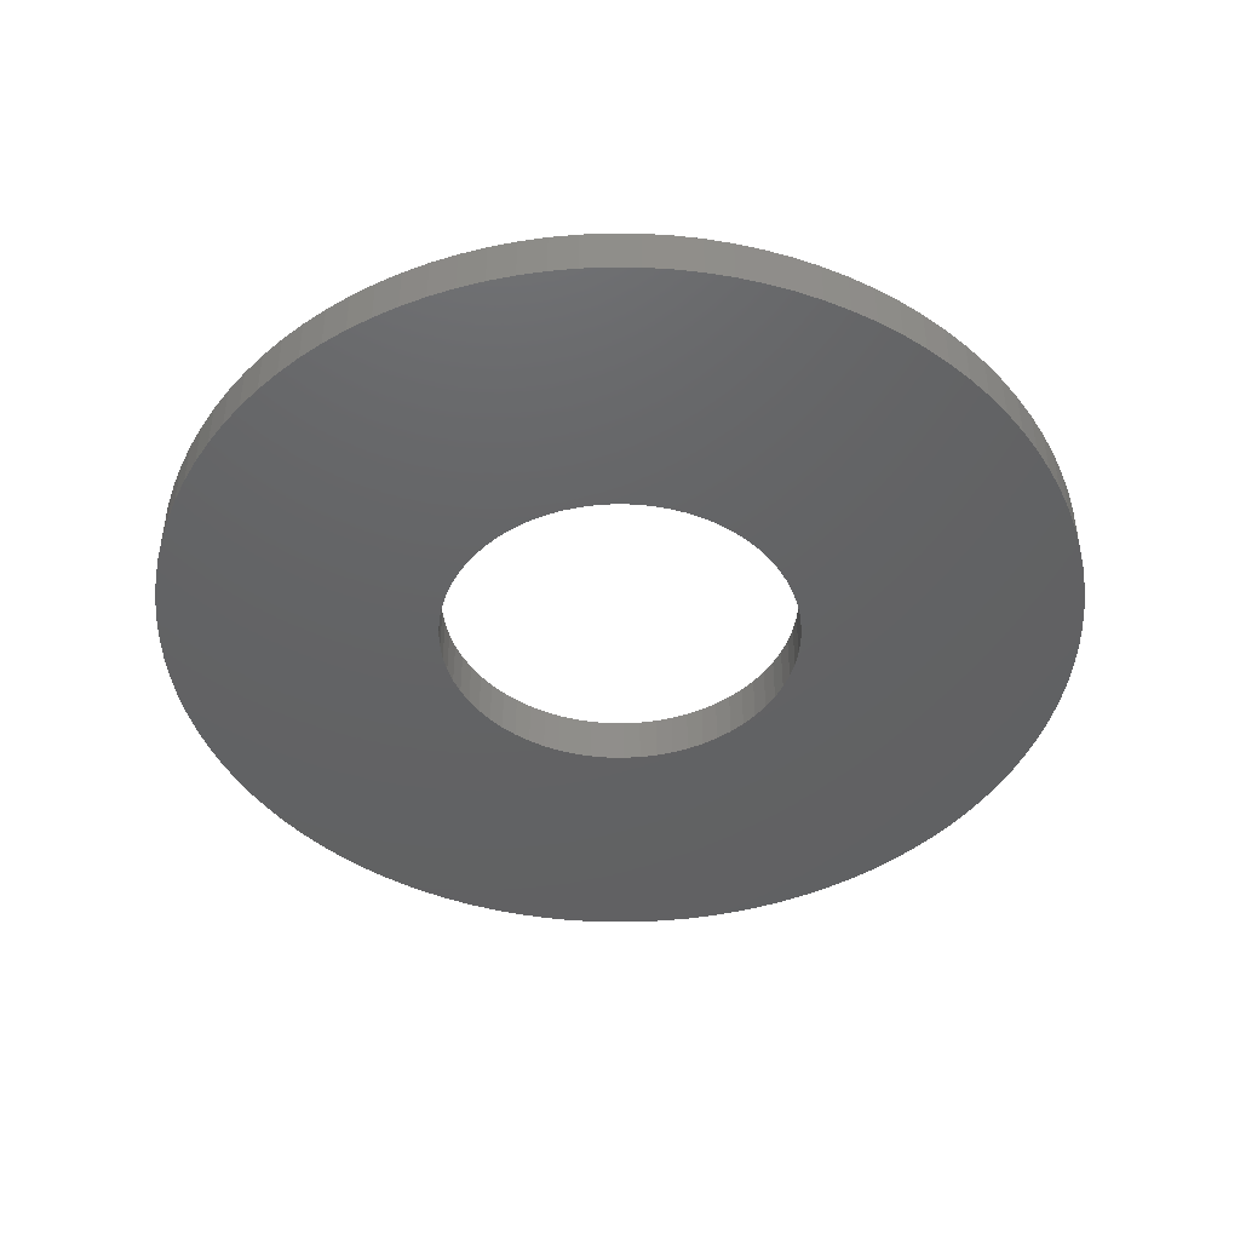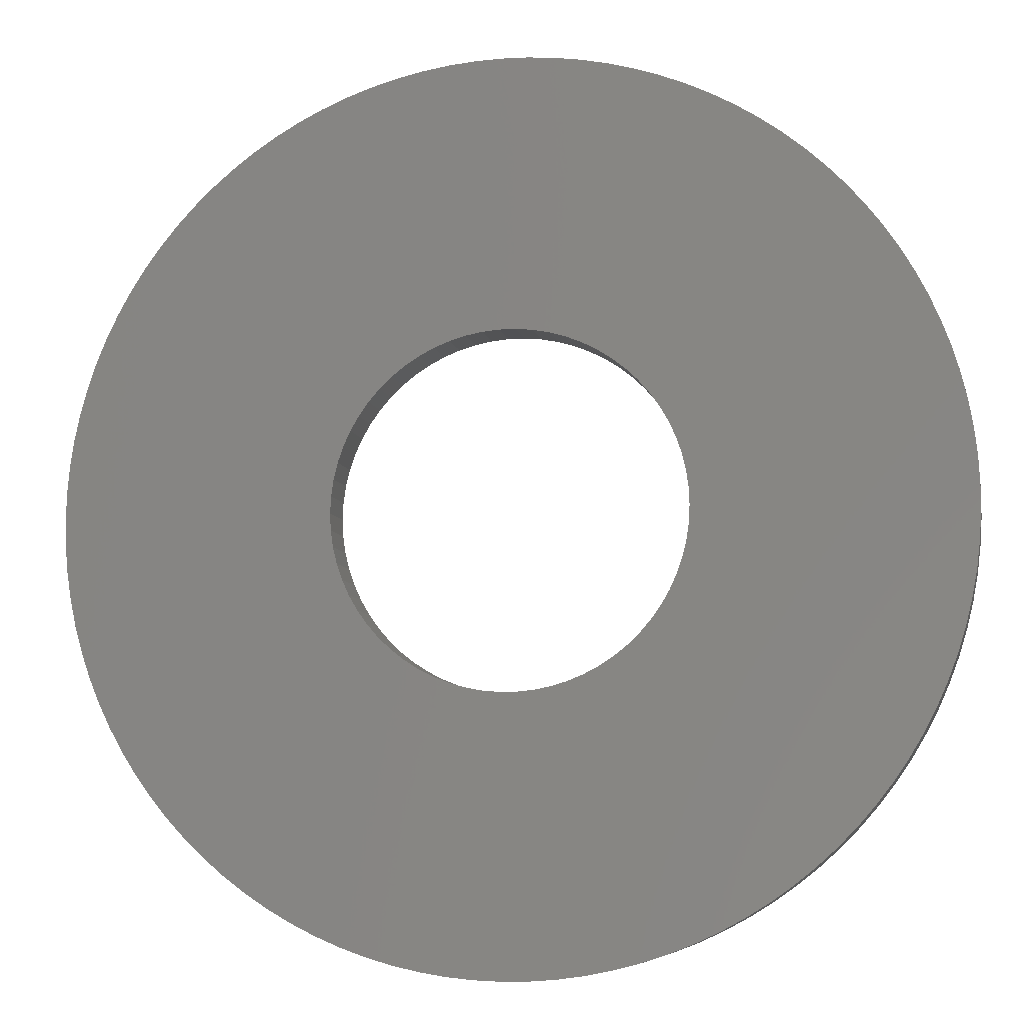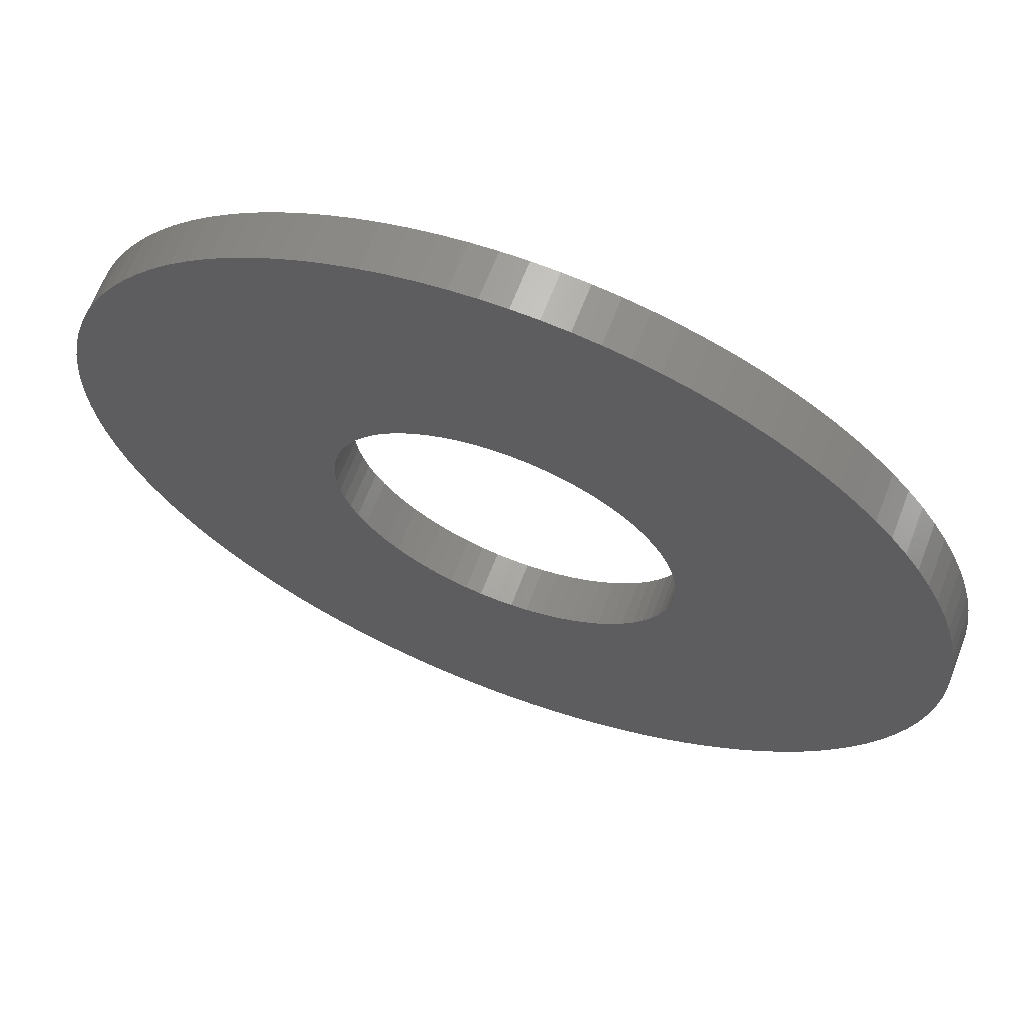
<metadata>
{"format":"stl","ext":"stl","renderer":"f3d","projection":"perspective","resolution":1024,"background":"white","views":[{"elev":-44.7,"azim":-61.5,"up":"+Y"},{"elev":-7.6,"azim":11.0,"up":"+Z"},{"elev":65.5,"azim":-159.0,"up":"+Z"}]}
</metadata>
<code>
# stl→obj: 342 verts, 684 faces
v -0.3424 0.093 0.0327
v -0.3424 0 0.0327
v -0.344 0.093 0
v -0.344 0 0
v -0.3424 0.093 -0.0327
v -0.3424 0 -0.0327
v -0.3378 0.093 -0.0651
v -0.3378 0 -0.0651
v -0.3301 0.093 -0.09692
v -0.3301 0 -0.09692
v -0.3194 0.093 -0.1279
v -0.3194 0 -0.1279
v -0.3058 0.093 -0.1576
v -0.3058 0 -0.1576
v -0.2894 0.093 -0.186
v -0.2894 0 -0.186
v -0.2704 0.093 -0.2126
v -0.2704 0 -0.2126
v -0.249 0.093 -0.2374
v -0.249 0 -0.2374
v -0.2253 0.093 -0.26
v -0.2253 0 -0.26
v -0.1995 0.093 -0.2802
v -0.1995 0 -0.2802
v -0.172 0.093 -0.2979
v -0.172 0 -0.2979
v -0.1429 0.093 -0.3129
v -0.1429 0 -0.3129
v -0.1125 0.093 -0.3251
v -0.1125 0 -0.3251
v -0.0811 0.093 -0.3343
v -0.0811 0 -0.3343
v -0.04896 0.093 -0.3405
v -0.04896 0 -0.3405
v -0.01637 0.093 -0.3436
v -0.01637 0 -0.3436
v 0.01637 0.093 -0.3436
v 0.01637 0 -0.3436
v 0.04896 0.093 -0.3405
v 0.04896 0 -0.3405
v 0.0811 0.093 -0.3343
v 0.0811 0 -0.3343
v 0.1125 0.093 -0.3251
v 0.1125 0 -0.3251
v 0.1429 0.093 -0.3129
v 0.1429 0 -0.3129
v 0.172 0.093 -0.2979
v 0.172 0 -0.2979
v 0.1995 0.093 -0.2802
v 0.1995 0 -0.2802
v 0.2253 0.093 -0.26
v 0.2253 0 -0.26
v 0.249 0.093 -0.2374
v 0.249 0 -0.2374
v 0.2704 0.093 -0.2126
v 0.2704 0 -0.2126
v 0.2894 0.093 -0.186
v 0.2894 0 -0.186
v 0.3058 0.093 -0.1576
v 0.3058 0 -0.1576
v 0.3194 0.093 -0.1279
v 0.3194 0 -0.1279
v 0.3301 0.093 -0.09692
v 0.3301 0 -0.09692
v 0.3378 0.093 -0.0651
v 0.3378 0 -0.0651
v 0.3424 0.093 -0.0327
v 0.3424 0 -0.0327
v 0.344 0.093 0
v 0.344 0 0
v 0.3424 0.093 0.0327
v 0.3424 0 0.0327
v 0.3378 0.093 0.0651
v 0.3378 0 0.0651
v 0.3301 0.093 0.09692
v 0.3301 0 0.09692
v 0.3194 0.093 0.1279
v 0.3194 0 0.1279
v 0.3058 0.093 0.1576
v 0.3058 0 0.1576
v 0.2894 0.093 0.186
v 0.2894 0 0.186
v 0.2704 0.093 0.2126
v 0.2704 0 0.2126
v 0.249 0.093 0.2374
v 0.249 0 0.2374
v 0.2253 0.093 0.26
v 0.2253 0 0.26
v 0.1995 0.093 0.2802
v 0.1995 0 0.2802
v 0.172 0.093 0.2979
v 0.172 0 0.2979
v 0.1429 0.093 0.3129
v 0.1429 0 0.3129
v 0.1125 0.093 0.3251
v 0.1125 0 0.3251
v 0.0811 0.093 0.3343
v 0.0811 0 0.3343
v 0.04896 0.093 0.3405
v 0.04896 0 0.3405
v 0.01637 0.093 0.3436
v 0.01637 0 0.3436
v -0.01637 0.093 0.3436
v -0.01637 0 0.3436
v -0.04896 0.093 0.3405
v -0.04896 0 0.3405
v -0.0811 0.093 0.3343
v -0.0811 0 0.3343
v -0.1125 0.093 0.3251
v -0.1125 0 0.3251
v -0.1429 0.093 0.3129
v -0.1429 0 0.3129
v -0.172 0.093 0.2979
v -0.172 0 0.2979
v -0.1995 0.093 0.2802
v -0.1995 0 0.2802
v -0.2253 0.093 0.26
v -0.2253 0 0.26
v -0.249 0.093 0.2374
v -0.249 0 0.2374
v -0.2704 0.093 0.2126
v -0.2704 0 0.2126
v -0.2894 0.093 0.186
v -0.2894 0 0.186
v -0.3058 0.093 0.1576
v -0.3058 0 0.1576
v -0.3194 0.093 0.1279
v -0.3194 0 0.1279
v -0.3301 0.093 0.09692
v -0.3301 0 0.09692
v -0.3378 0.093 0.0651
v -0.3378 0 0.0651
v -0.8734 0.093 -0.05233
v -0.8734 0 -0.05233
v -0.875 0.093 0
v -0.875 0 0
v -0.8734 0.093 0.05233
v -0.8734 0 0.05233
v -0.8687 0.093 0.1045
v -0.8687 0 0.1045
v -0.8609 0.093 0.1562
v -0.8609 0 0.1562
v -0.8501 0.093 0.2074
v -0.8501 0 0.2074
v -0.8361 0.093 0.2579
v -0.8361 0 0.2579
v -0.8192 0.093 0.3075
v -0.8192 0 0.3075
v -0.7994 0.093 0.3559
v -0.7994 0 0.3559
v -0.7766 0.093 0.4031
v -0.7766 0 0.4031
v -0.7511 0.093 0.4488
v -0.7511 0 0.4488
v -0.723 0.093 0.4929
v -0.723 0 0.4929
v -0.6922 0.093 0.5353
v -0.6922 0 0.5353
v -0.6589 0.093 0.5757
v -0.6589 0 0.5757
v -0.6233 0.093 0.6141
v -0.6233 0 0.6141
v -0.5855 0.093 0.6503
v -0.5855 0 0.6503
v -0.5456 0.093 0.6841
v -0.5456 0 0.6841
v -0.5037 0.093 0.7155
v -0.5037 0 0.7155
v -0.46 0.093 0.7443
v -0.46 0 0.7443
v -0.4146 0.093 0.7705
v -0.4146 0 0.7705
v -0.3678 0.093 0.7939
v -0.3678 0 0.7939
v -0.3197 0.093 0.8145
v -0.3197 0 0.8145
v -0.2704 0.093 0.8322
v -0.2704 0 0.8322
v -0.2201 0.093 0.8469
v -0.2201 0 0.8469
v -0.1691 0.093 0.8585
v -0.1691 0 0.8585
v -0.1175 0.093 0.8671
v -0.1175 0 0.8671
v -0.06539 0.093 0.8726
v -0.06539 0 0.8726
v -0.01309 0.093 0.8749
v -0.01309 0 0.8749
v 0.03926 0.093 0.8741
v 0.03926 0 0.8741
v 0.09146 0.093 0.8702
v 0.09146 0 0.8702
v 0.1433 0.093 0.8632
v 0.1433 0 0.8632
v 0.1947 0.093 0.8531
v 0.1947 0 0.8531
v 0.2454 0.093 0.8399
v 0.2454 0 0.8399
v 0.2952 0.093 0.8237
v 0.2952 0 0.8237
v 0.3439 0.093 0.8046
v 0.3439 0 0.8046
v 0.3914 0.093 0.7826
v 0.3914 0 0.7826
v 0.4375 0.093 0.7578
v 0.4375 0 0.7578
v 0.482 0.093 0.7303
v 0.482 0 0.7303
v 0.5248 0.093 0.7001
v 0.5248 0 0.7001
v 0.5658 0.093 0.6675
v 0.5658 0 0.6675
v 0.6047 0.093 0.6324
v 0.6047 0 0.6324
v 0.6414 0.093 0.5952
v 0.6414 0 0.5952
v 0.6759 0.093 0.5557
v 0.6759 0 0.5557
v 0.7079 0.093 0.5143
v 0.7079 0 0.5143
v 0.7374 0.093 0.4711
v 0.7374 0 0.4711
v 0.7642 0.093 0.4261
v 0.7642 0 0.4261
v 0.7883 0.093 0.3796
v 0.7883 0 0.3796
v 0.8096 0.093 0.3318
v 0.8096 0 0.3318
v 0.828 0.093 0.2828
v 0.828 0 0.2828
v 0.8435 0.093 0.2328
v 0.8435 0 0.2328
v 0.8559 0.093 0.1819
v 0.8559 0 0.1819
v 0.8652 0.093 0.1304
v 0.8652 0 0.1304
v 0.8715 0.093 0.07843
v 0.8715 0 0.07843
v 0.8746 0.093 0.02618
v 0.8746 0 0.02618
v 0.8746 0.093 -0.02618
v 0.8746 0 -0.02618
v 0.8715 0.093 -0.07843
v 0.8715 0 -0.07843
v 0.8652 0.093 -0.1304
v 0.8652 0 -0.1304
v 0.8559 0.093 -0.1819
v 0.8559 0 -0.1819
v 0.8435 0.093 -0.2328
v 0.8435 0 -0.2328
v 0.828 0.093 -0.2828
v 0.828 0 -0.2828
v 0.8096 0.093 -0.3318
v 0.8096 0 -0.3318
v 0.7883 0.093 -0.3796
v 0.7883 0 -0.3796
v 0.7642 0.093 -0.4261
v 0.7642 0 -0.4261
v 0.7374 0.093 -0.4711
v 0.7374 0 -0.4711
v 0.7079 0.093 -0.5143
v 0.7079 0 -0.5143
v 0.6759 0.093 -0.5557
v 0.6759 0 -0.5557
v 0.6414 0.093 -0.5952
v 0.6414 0 -0.5952
v 0.6047 0.093 -0.6324
v 0.6047 0 -0.6324
v 0.5658 0.093 -0.6675
v 0.5658 0 -0.6675
v 0.5248 0.093 -0.7001
v 0.5248 0 -0.7001
v 0.482 0.093 -0.7303
v 0.482 0 -0.7303
v 0.4375 0.093 -0.7578
v 0.4375 0 -0.7578
v 0.3914 0.093 -0.7826
v 0.3914 0 -0.7826
v 0.3439 0.093 -0.8046
v 0.3439 0 -0.8046
v 0.2952 0.093 -0.8237
v 0.2952 0 -0.8237
v 0.2454 0.093 -0.8399
v 0.2454 0 -0.8399
v 0.1947 0.093 -0.8531
v 0.1947 0 -0.8531
v 0.1433 0.093 -0.8632
v 0.1433 0 -0.8632
v 0.09146 0.093 -0.8702
v 0.09146 0 -0.8702
v 0.03926 0.093 -0.8741
v 0.03926 0 -0.8741
v -0.01309 0.093 -0.8749
v -0.01309 0 -0.8749
v -0.06539 0.093 -0.8726
v -0.06539 0 -0.8726
v -0.1175 0.093 -0.8671
v -0.1175 0 -0.8671
v -0.1691 0.093 -0.8585
v -0.1691 0 -0.8585
v -0.2201 0.093 -0.8469
v -0.2201 0 -0.8469
v -0.2704 0.093 -0.8322
v -0.2704 0 -0.8322
v -0.3197 0.093 -0.8145
v -0.3197 0 -0.8145
v -0.3678 0.093 -0.7939
v -0.3678 0 -0.7939
v -0.4146 0.093 -0.7705
v -0.4146 0 -0.7705
v -0.46 0.093 -0.7443
v -0.46 0 -0.7443
v -0.5037 0.093 -0.7155
v -0.5037 0 -0.7155
v -0.5456 0.093 -0.6841
v -0.5456 0 -0.6841
v -0.5855 0.093 -0.6503
v -0.5855 0 -0.6503
v -0.6233 0.093 -0.6141
v -0.6233 0 -0.6141
v -0.6589 0.093 -0.5757
v -0.6589 0 -0.5757
v -0.6922 0.093 -0.5353
v -0.6922 0 -0.5353
v -0.723 0.093 -0.4929
v -0.723 0 -0.4929
v -0.7511 0.093 -0.4488
v -0.7511 0 -0.4488
v -0.7766 0.093 -0.4031
v -0.7766 0 -0.4031
v -0.7994 0.093 -0.3559
v -0.7994 0 -0.3559
v -0.8192 0.093 -0.3075
v -0.8192 0 -0.3075
v -0.8361 0.093 -0.2579
v -0.8361 0 -0.2579
v -0.8501 0.093 -0.2074
v -0.8501 0 -0.2074
v -0.8609 0.093 -0.1562
v -0.8609 0 -0.1562
v -0.8687 0.093 -0.1045
v -0.8687 0 -0.1045
f 1 2 3
f 3 2 4
f 3 4 5
f 5 4 6
f 5 6 7
f 7 6 8
f 7 8 9
f 9 8 10
f 9 10 11
f 11 10 12
f 11 12 13
f 13 12 14
f 13 14 15
f 15 14 16
f 15 16 17
f 17 16 18
f 17 18 19
f 19 18 20
f 19 20 21
f 21 20 22
f 21 22 23
f 23 22 24
f 23 24 25
f 25 24 26
f 25 26 27
f 27 26 28
f 27 28 29
f 29 28 30
f 29 30 31
f 31 30 32
f 31 32 33
f 33 32 34
f 33 34 35
f 35 34 36
f 35 36 37
f 37 36 38
f 37 38 39
f 39 38 40
f 39 40 41
f 41 40 42
f 41 42 43
f 43 42 44
f 43 44 45
f 45 44 46
f 45 46 47
f 47 46 48
f 47 48 49
f 49 48 50
f 49 50 51
f 51 50 52
f 51 52 53
f 53 52 54
f 53 54 55
f 55 54 56
f 55 56 57
f 57 56 58
f 57 58 59
f 59 58 60
f 59 60 61
f 61 60 62
f 61 62 63
f 63 62 64
f 63 64 65
f 65 64 66
f 65 66 67
f 67 66 68
f 67 68 69
f 69 68 70
f 69 70 71
f 71 70 72
f 71 72 73
f 73 72 74
f 73 74 75
f 75 74 76
f 75 76 77
f 77 76 78
f 77 78 79
f 79 78 80
f 79 80 81
f 81 80 82
f 81 82 83
f 83 82 84
f 83 84 85
f 85 84 86
f 85 86 87
f 87 86 88
f 87 88 89
f 89 88 90
f 89 90 91
f 91 90 92
f 91 92 93
f 93 92 94
f 93 94 95
f 95 94 96
f 95 96 97
f 97 96 98
f 97 98 99
f 99 98 100
f 99 100 101
f 101 100 102
f 101 102 103
f 103 102 104
f 103 104 105
f 105 104 106
f 105 106 107
f 107 106 108
f 107 108 109
f 109 108 110
f 109 110 111
f 111 110 112
f 111 112 113
f 113 112 114
f 113 114 115
f 115 114 116
f 115 116 117
f 117 116 118
f 117 118 119
f 119 118 120
f 119 120 121
f 121 120 122
f 121 122 123
f 123 122 124
f 123 124 125
f 125 124 126
f 125 126 127
f 127 126 128
f 127 128 129
f 129 128 130
f 129 130 131
f 131 130 132
f 131 132 1
f 1 132 2
f 133 134 135
f 135 134 136
f 135 136 137
f 137 136 138
f 137 138 139
f 139 138 140
f 139 140 141
f 141 140 142
f 141 142 143
f 143 142 144
f 143 144 145
f 145 144 146
f 145 146 147
f 147 146 148
f 147 148 149
f 149 148 150
f 149 150 151
f 151 150 152
f 151 152 153
f 153 152 154
f 153 154 155
f 155 154 156
f 155 156 157
f 157 156 158
f 157 158 159
f 159 158 160
f 159 160 161
f 161 160 162
f 161 162 163
f 163 162 164
f 163 164 165
f 165 164 166
f 165 166 167
f 167 166 168
f 167 168 169
f 169 168 170
f 169 170 171
f 171 170 172
f 171 172 173
f 173 172 174
f 173 174 175
f 175 174 176
f 175 176 177
f 177 176 178
f 177 178 179
f 179 178 180
f 179 180 181
f 181 180 182
f 181 182 183
f 183 182 184
f 183 184 185
f 185 184 186
f 185 186 187
f 187 186 188
f 187 188 189
f 189 188 190
f 189 190 191
f 191 190 192
f 191 192 193
f 193 192 194
f 193 194 195
f 195 194 196
f 195 196 197
f 197 196 198
f 197 198 199
f 199 198 200
f 199 200 201
f 201 200 202
f 201 202 203
f 203 202 204
f 203 204 205
f 205 204 206
f 205 206 207
f 207 206 208
f 207 208 209
f 209 208 210
f 209 210 211
f 211 210 212
f 211 212 213
f 213 212 214
f 213 214 215
f 215 214 216
f 215 216 217
f 217 216 218
f 217 218 219
f 219 218 220
f 219 220 221
f 221 220 222
f 221 222 223
f 223 222 224
f 223 224 225
f 225 224 226
f 225 226 227
f 227 226 228
f 227 228 229
f 229 228 230
f 229 230 231
f 231 230 232
f 231 232 233
f 233 232 234
f 233 234 235
f 235 234 236
f 235 236 237
f 237 236 238
f 237 238 239
f 239 238 240
f 239 240 241
f 241 240 242
f 241 242 243
f 243 242 244
f 243 244 245
f 245 244 246
f 245 246 247
f 247 246 248
f 247 248 249
f 249 248 250
f 249 250 251
f 251 250 252
f 251 252 253
f 253 252 254
f 253 254 255
f 255 254 256
f 255 256 257
f 257 256 258
f 257 258 259
f 259 258 260
f 259 260 261
f 261 260 262
f 261 262 263
f 263 262 264
f 263 264 265
f 265 264 266
f 265 266 267
f 267 266 268
f 267 268 269
f 269 268 270
f 269 270 271
f 271 270 272
f 271 272 273
f 273 272 274
f 273 274 275
f 275 274 276
f 275 276 277
f 277 276 278
f 277 278 279
f 279 278 280
f 279 280 281
f 281 280 282
f 281 282 283
f 283 282 284
f 283 284 285
f 285 284 286
f 285 286 287
f 287 286 288
f 287 288 289
f 289 288 290
f 289 290 291
f 291 290 292
f 291 292 293
f 293 292 294
f 293 294 295
f 295 294 296
f 295 296 297
f 297 296 298
f 297 298 299
f 299 298 300
f 299 300 301
f 301 300 302
f 301 302 303
f 303 302 304
f 303 304 305
f 305 304 306
f 305 306 307
f 307 306 308
f 307 308 309
f 309 308 310
f 309 310 311
f 311 310 312
f 311 312 313
f 313 312 314
f 313 314 315
f 315 314 316
f 315 316 317
f 317 316 318
f 317 318 319
f 319 318 320
f 319 320 321
f 321 320 322
f 321 322 323
f 323 322 324
f 323 324 325
f 325 324 326
f 325 326 327
f 327 326 328
f 327 328 329
f 329 328 330
f 329 330 331
f 331 330 332
f 331 332 333
f 333 332 334
f 333 334 335
f 335 334 336
f 335 336 337
f 337 336 338
f 337 338 339
f 339 338 340
f 339 340 341
f 341 340 342
f 341 342 133
f 133 342 134
f 5 133 3
f 3 133 135
f 3 135 137
f 133 5 341
f 341 5 7
f 341 7 339
f 339 7 337
f 337 7 9
f 337 9 335
f 335 9 333
f 333 9 11
f 333 11 331
f 331 11 13
f 331 13 329
f 329 13 327
f 327 13 15
f 327 15 325
f 325 15 17
f 325 17 323
f 323 17 321
f 321 17 19
f 321 19 319
f 319 19 317
f 317 19 21
f 317 21 315
f 315 21 23
f 315 23 313
f 313 23 311
f 311 23 25
f 311 25 309
f 309 25 27
f 309 27 307
f 307 27 305
f 305 27 29
f 305 29 303
f 303 29 31
f 303 31 301
f 301 31 299
f 299 31 33
f 299 33 297
f 297 33 295
f 295 33 35
f 295 35 293
f 293 35 37
f 293 37 291
f 291 37 289
f 289 37 39
f 289 39 287
f 287 39 41
f 287 41 285
f 285 41 283
f 283 41 43
f 283 43 281
f 281 43 279
f 279 43 45
f 279 45 277
f 277 45 47
f 277 47 275
f 275 47 273
f 273 47 49
f 273 49 271
f 271 49 51
f 271 51 269
f 269 51 267
f 267 51 53
f 267 53 265
f 265 53 263
f 263 53 55
f 263 55 261
f 261 55 57
f 261 57 259
f 259 57 257
f 257 57 59
f 257 59 255
f 255 59 61
f 255 61 253
f 253 61 251
f 251 61 63
f 251 63 249
f 249 63 247
f 247 63 65
f 247 65 245
f 245 65 67
f 245 67 243
f 243 67 241
f 241 67 69
f 241 69 239
f 239 69 71
f 239 71 237
f 237 71 235
f 235 71 73
f 235 73 233
f 233 73 75
f 233 75 231
f 231 75 229
f 229 75 77
f 229 77 227
f 227 77 225
f 225 77 79
f 225 79 223
f 223 79 81
f 223 81 221
f 221 81 219
f 219 81 83
f 219 83 217
f 217 83 85
f 217 85 215
f 215 85 213
f 213 85 87
f 213 87 211
f 211 87 209
f 209 87 89
f 209 89 207
f 207 89 91
f 207 91 205
f 205 91 203
f 203 91 93
f 203 93 201
f 201 93 95
f 201 95 199
f 199 95 197
f 197 95 97
f 197 97 195
f 195 97 193
f 193 97 99
f 193 99 191
f 191 99 101
f 191 101 189
f 189 101 187
f 187 101 103
f 187 103 185
f 185 103 183
f 183 103 181
f 181 103 179
f 179 103 177
f 177 103 175
f 175 103 173
f 173 103 171
f 171 103 169
f 169 103 167
f 167 103 165
f 165 103 163
f 163 103 161
f 161 103 159
f 159 103 157
f 157 103 155
f 155 103 153
f 153 103 151
f 151 103 149
f 149 103 105
f 149 105 107
f 107 109 149
f 149 109 111
f 149 111 113
f 113 115 149
f 149 115 117
f 149 117 119
f 119 121 149
f 149 121 123
f 149 123 125
f 125 127 149
f 149 127 147
f 147 127 129
f 147 129 145
f 145 129 143
f 143 129 131
f 143 131 141
f 141 131 139
f 139 131 1
f 139 1 137
f 137 1 3
f 2 138 4
f 4 138 136
f 4 136 134
f 138 2 140
f 140 2 132
f 140 132 142
f 142 132 144
f 144 132 130
f 144 130 146
f 146 130 148
f 148 130 128
f 148 128 150
f 150 128 126
f 150 126 152
f 152 126 124
f 152 124 122
f 122 120 152
f 152 120 118
f 152 118 116
f 116 114 152
f 152 114 112
f 152 112 110
f 110 108 152
f 152 108 106
f 152 106 154
f 154 106 156
f 156 106 158
f 158 106 160
f 160 106 162
f 162 106 164
f 164 106 166
f 166 106 168
f 168 106 170
f 170 106 104
f 170 104 172
f 172 104 174
f 174 104 176
f 176 104 178
f 178 104 180
f 180 104 182
f 182 104 184
f 184 104 186
f 186 104 188
f 188 104 102
f 188 102 190
f 190 102 192
f 192 102 100
f 192 100 194
f 194 100 98
f 194 98 196
f 196 98 198
f 198 98 96
f 198 96 200
f 200 96 202
f 202 96 94
f 202 94 204
f 204 94 92
f 204 92 206
f 206 92 208
f 208 92 90
f 208 90 210
f 210 90 88
f 210 88 212
f 212 88 214
f 214 88 86
f 214 86 216
f 216 86 218
f 218 86 84
f 218 84 220
f 220 84 82
f 220 82 222
f 222 82 224
f 224 82 80
f 224 80 226
f 226 80 78
f 226 78 228
f 228 78 230
f 230 78 76
f 230 76 232
f 232 76 234
f 234 76 74
f 234 74 236
f 236 74 72
f 236 72 238
f 238 72 240
f 240 72 70
f 240 70 242
f 242 70 68
f 242 68 244
f 244 68 246
f 246 68 66
f 246 66 248
f 248 66 64
f 248 64 250
f 250 64 252
f 252 64 62
f 252 62 254
f 254 62 256
f 256 62 60
f 256 60 258
f 258 60 58
f 258 58 260
f 260 58 262
f 262 58 56
f 262 56 264
f 264 56 54
f 264 54 266
f 266 54 268
f 268 54 52
f 268 52 270
f 270 52 272
f 272 52 50
f 272 50 274
f 274 50 48
f 274 48 276
f 276 48 278
f 278 48 46
f 278 46 280
f 280 46 44
f 280 44 282
f 282 44 284
f 284 44 42
f 284 42 286
f 286 42 288
f 288 42 40
f 288 40 290
f 290 40 38
f 290 38 292
f 292 38 294
f 294 38 36
f 294 36 296
f 296 36 34
f 296 34 298
f 298 34 300
f 300 34 32
f 300 32 302
f 302 32 304
f 304 32 30
f 304 30 306
f 306 30 28
f 306 28 308
f 308 28 310
f 310 28 26
f 310 26 312
f 312 26 24
f 312 24 314
f 314 24 316
f 316 24 22
f 316 22 318
f 318 22 20
f 318 20 320
f 320 20 322
f 322 20 18
f 322 18 324
f 324 18 326
f 326 18 16
f 326 16 328
f 328 16 14
f 328 14 330
f 330 14 332
f 332 14 12
f 332 12 334
f 334 12 10
f 334 10 336
f 336 10 338
f 338 10 8
f 338 8 340
f 340 8 342
f 342 8 6
f 342 6 134
f 134 6 4

</code>
